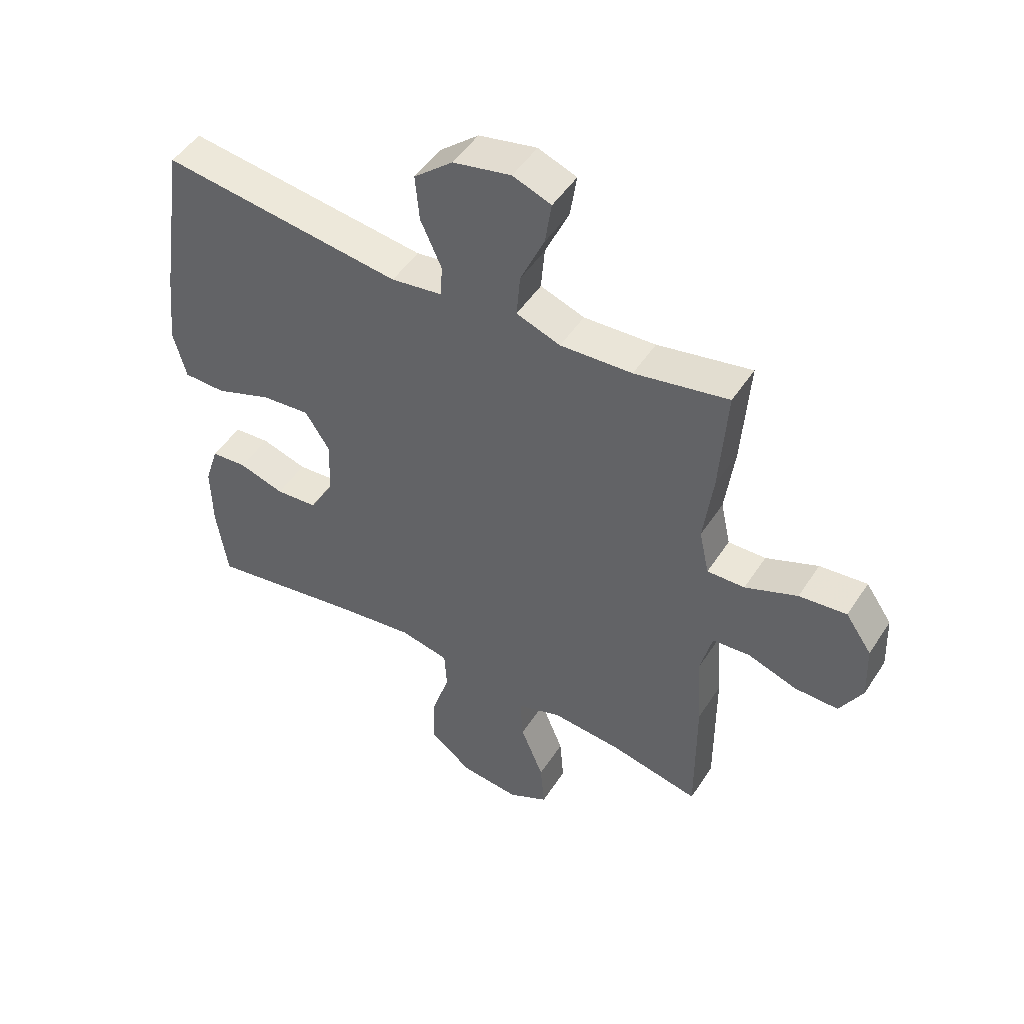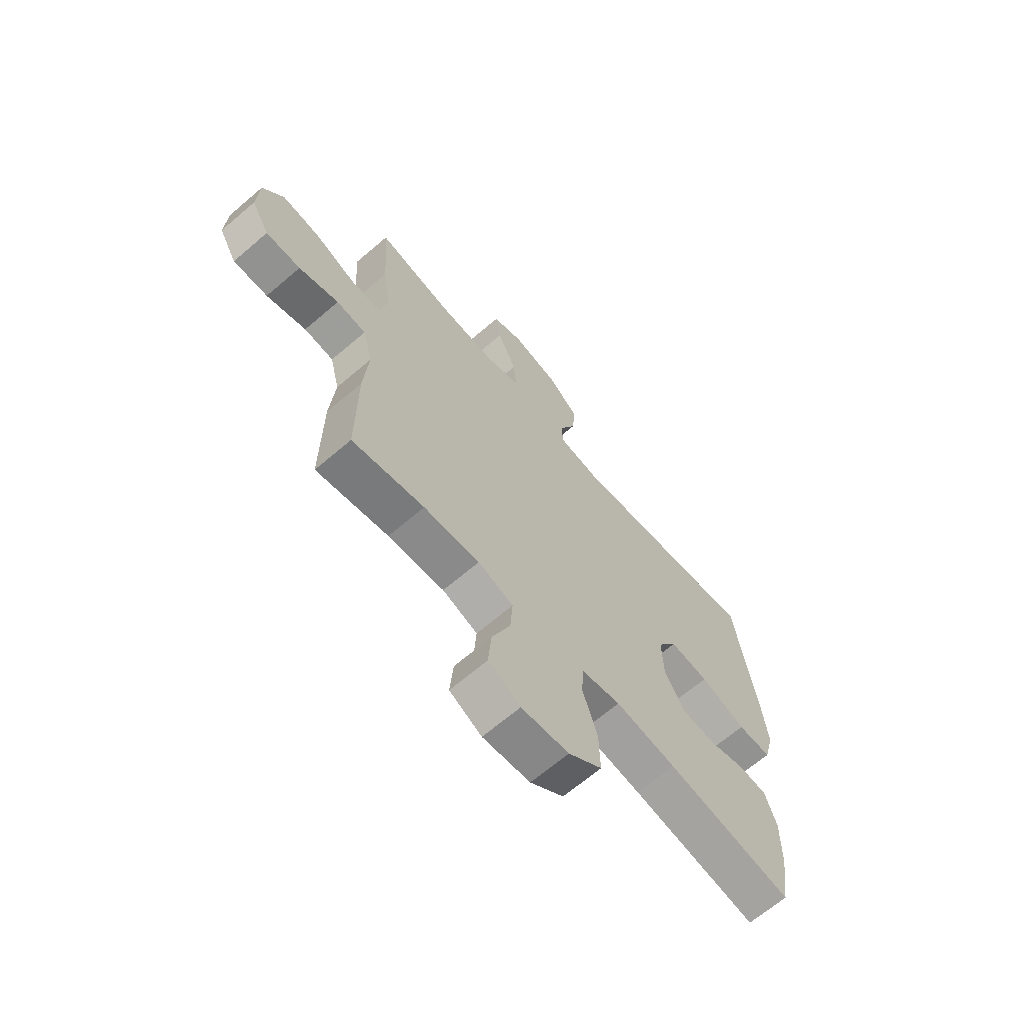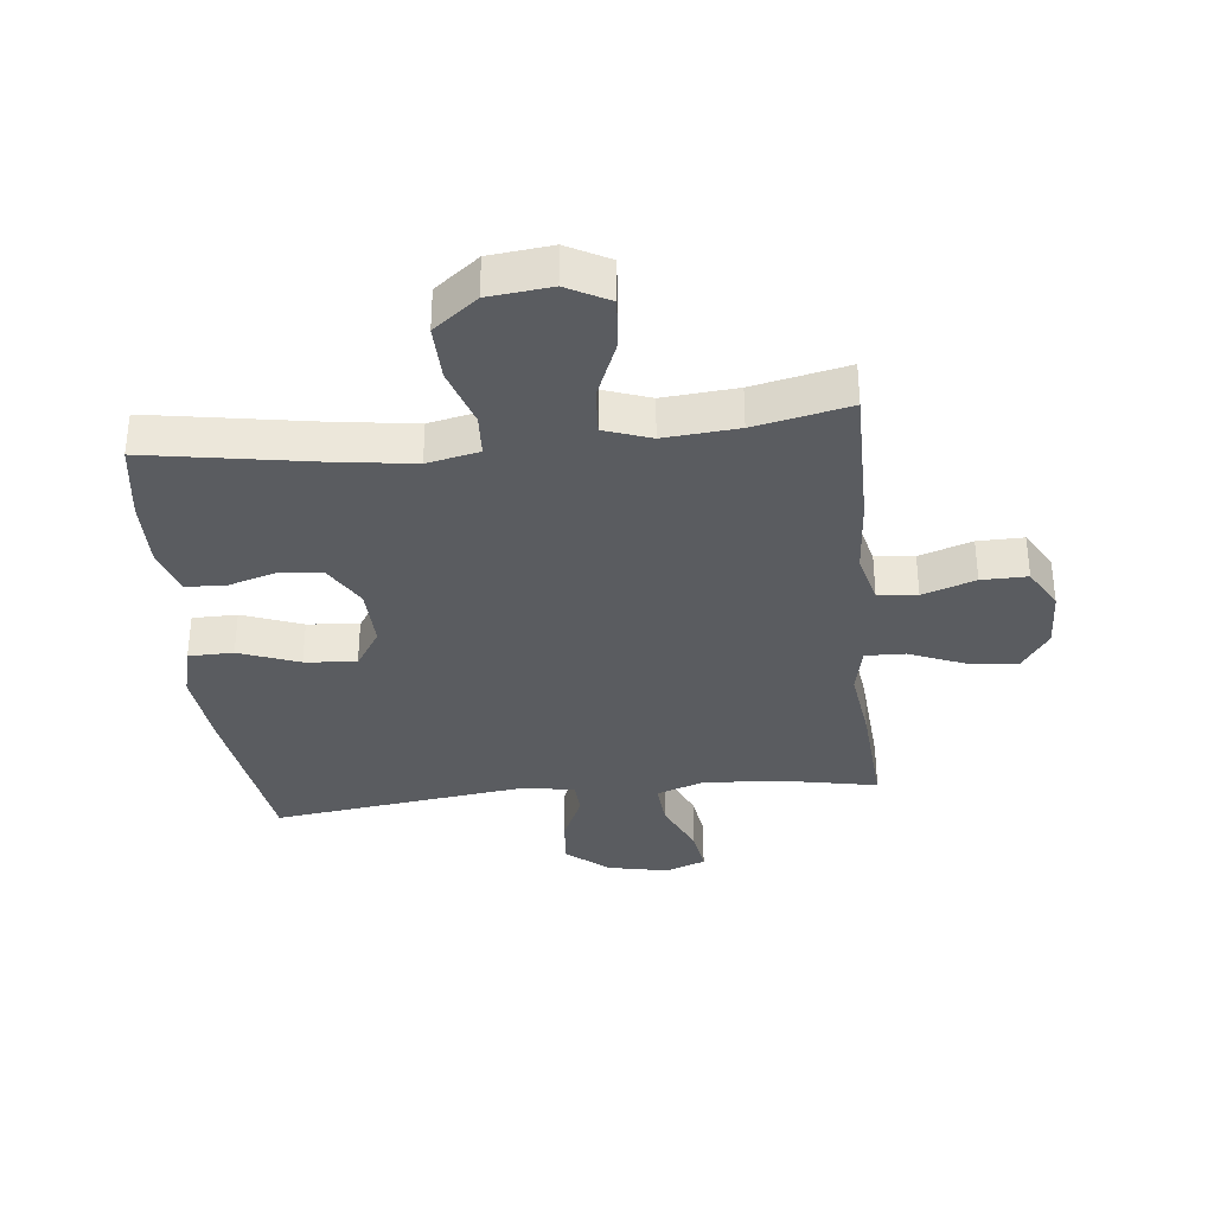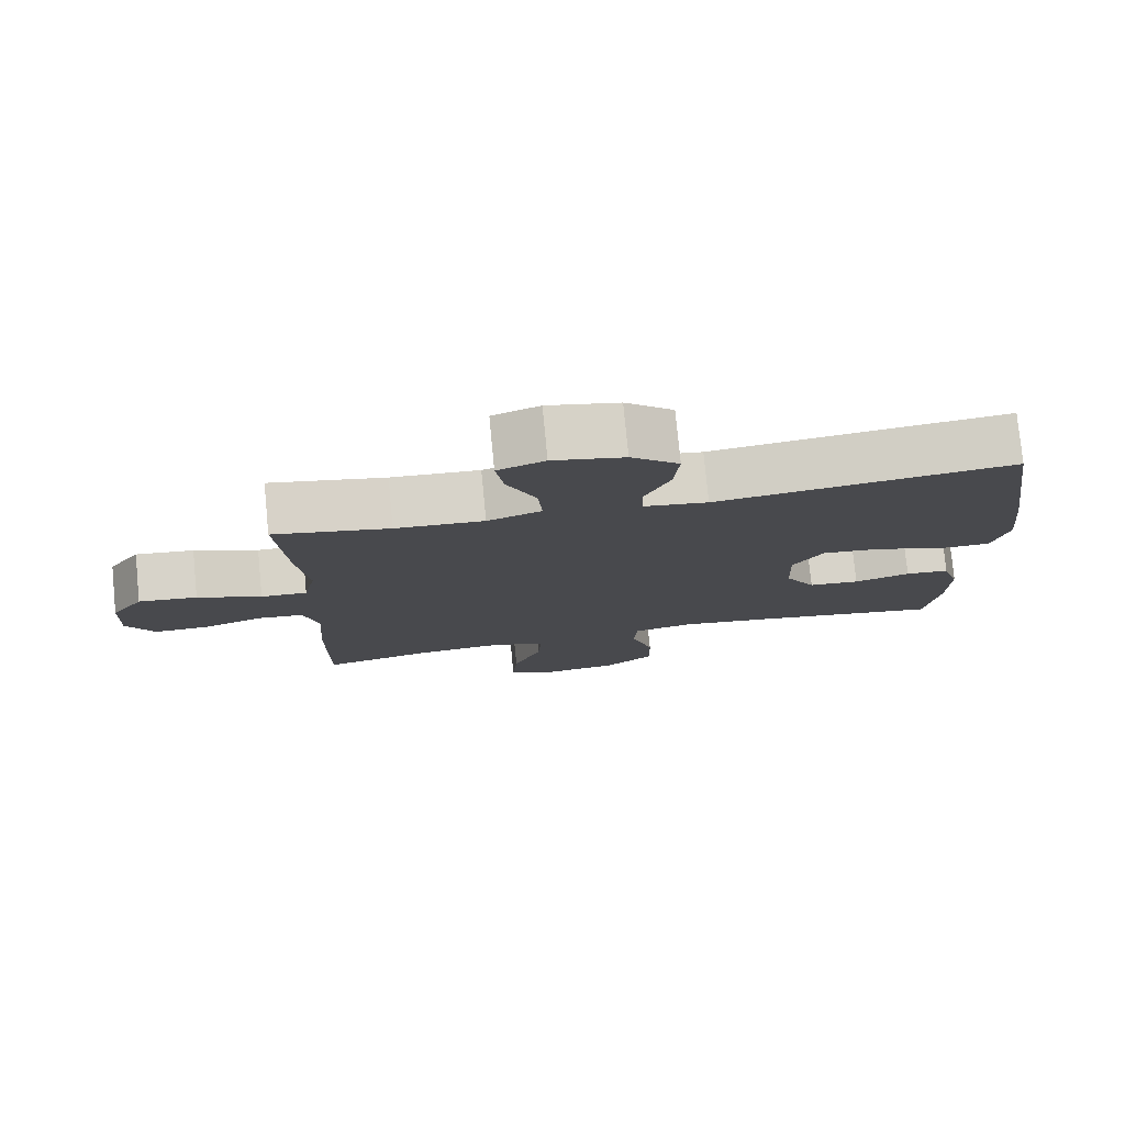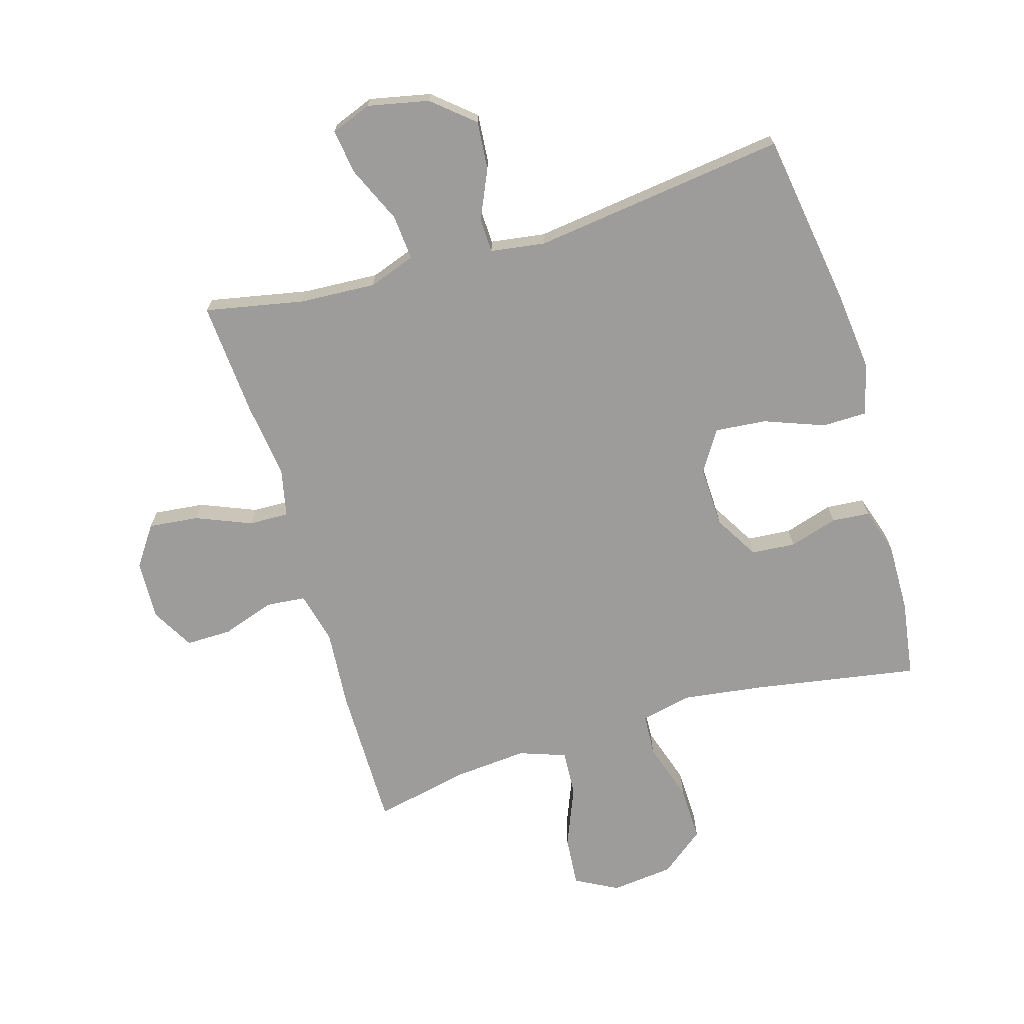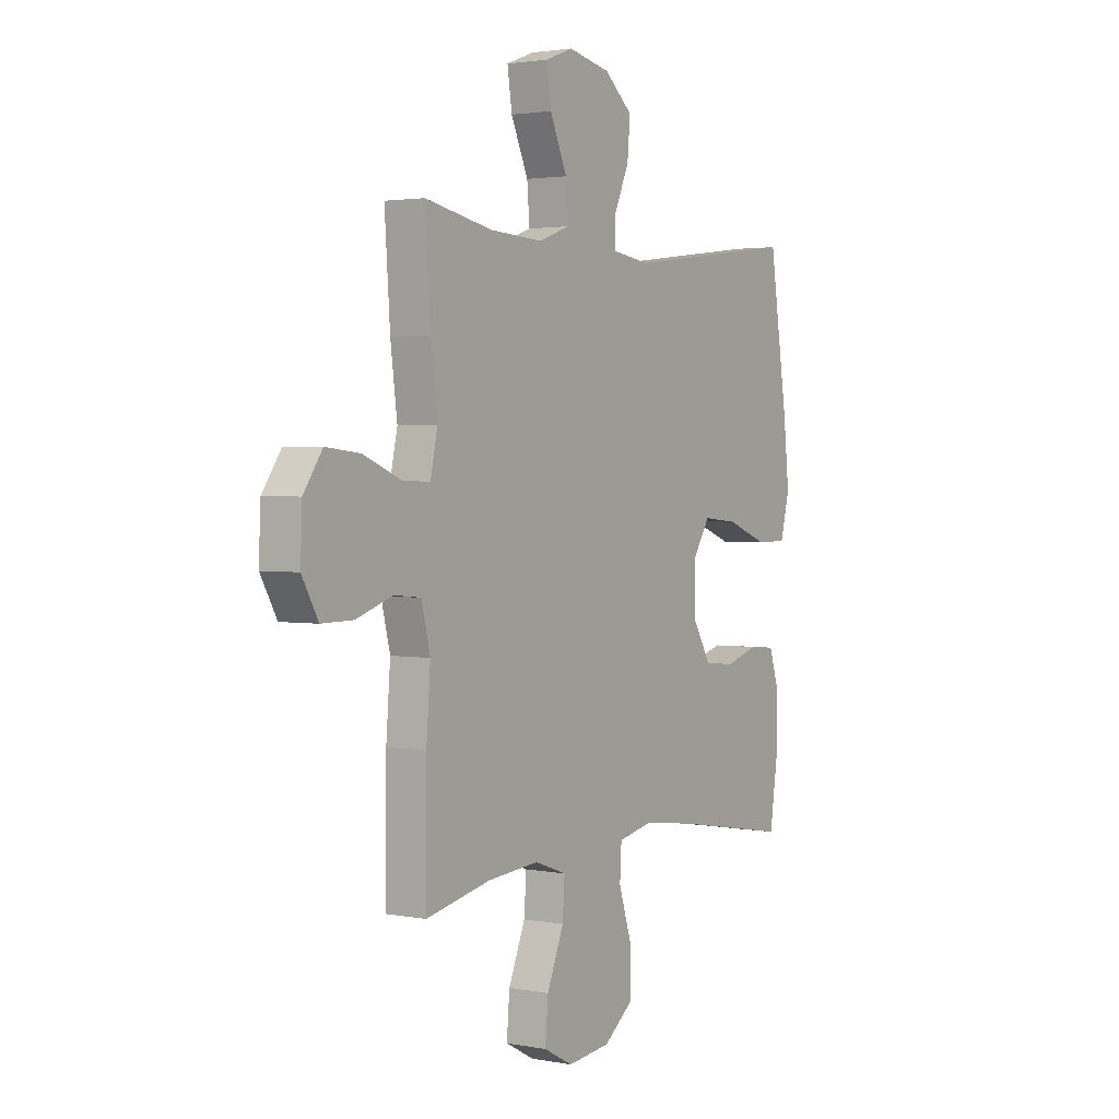
<metadata>
{"format":"obj","ext":"obj","renderer":"f3d","projection":"perspective","resolution":1024,"background":"white","views":[{"elev":48.8,"azim":-148.3,"up":"+Z"},{"elev":-66.8,"azim":-49.4,"up":"+Z"},{"elev":-34.4,"azim":-173.8,"up":"+Y"},{"elev":77.9,"azim":-5.5,"up":"+Z"},{"elev":-70.1,"azim":16.6,"up":"+Y"},{"elev":2.3,"azim":-56.7,"up":"+Z"}]}
</metadata>
<code>
v -0.5 0.07 0.5
v -0.338 0.07 0.468
v -0.214 0.07 0.461
v -0.138 0.07 0.488
v -0.144 0.07 0.562
v -0.185 0.07 0.654
v -0.196 0.07 0.728
v -0.13 0.07 0.753
v -0.03 0.07 0.732
v 0.037 0.07 0.675
v 0.03 0.07 0.596
v -0.006 0.07 0.516
v -0.004 0.07 0.46
v 0.085 0.07 0.447
v 0.5 0.07 0.5
v 0.543 0.07 0.215
v 0.557 0.07 0.084
v 0.535 0.07 -0.001
v 0.462 0.07 -0.002
v 0.364 0.07 0.035
v 0.28 0.07 0.043
v 0.238 0.07 -0.023
v 0.241 0.07 -0.123
v 0.284 0.07 -0.196
v 0.356 0.07 -0.202
v 0.435 0.07 -0.178
v 0.497 0.07 -0.183
v 0.521 0.07 -0.258
v 0.519 0.07 -0.372
v 0.5 0.07 -0.5
v 0.229 0.07 -0.454
v 0.099 0.07 -0.436
v 0.014 0.07 -0.454
v 0.01 0.07 -0.523
v 0.041 0.07 -0.62
v 0.043 0.07 -0.711
v -0.029 0.07 -0.767
v -0.131 0.07 -0.778
v -0.2 0.07 -0.741
v -0.193 0.07 -0.658
v -0.153 0.07 -0.56
v -0.148 0.07 -0.484
v -0.224 0.07 -0.457
v -0.345 0.07 -0.467
v -0.5 0.07 -0.5
v -0.499 0.07 -0.264
v -0.489 0.07 -0.136
v -0.51 0.07 -0.051
v -0.574 0.07 -0.045
v -0.66 0.07 -0.074
v -0.735 0.07 -0.075
v -0.774 0.07 -0.006
v -0.77 0.07 0.092
v -0.725 0.07 0.157
v -0.643 0.07 0.148
v -0.553 0.07 0.111
v -0.488 0.07 0.109
v -0.471 0.07 0.188
v -0.487 0.07 0.312
v -0.5 0 0.5
v -0.338 0 0.468
v -0.214 0 0.461
v -0.138 0 0.488
v -0.144 0 0.562
v -0.185 0 0.654
v -0.196 0 0.728
v -0.13 0 0.753
v -0.03 0 0.732
v 0.037 0 0.675
v 0.03 0 0.596
v -0.006 0 0.516
v -0.004 0 0.46
v 0.085 0 0.447
v 0.5 0 0.5
v 0.543 0 0.215
v 0.557 0 0.084
v 0.535 0 -0.001
v 0.462 0 -0.002
v 0.364 0 0.035
v 0.28 0 0.043
v 0.238 0 -0.023
v 0.241 0 -0.123
v 0.284 0 -0.196
v 0.356 0 -0.202
v 0.435 0 -0.178
v 0.497 0 -0.183
v 0.521 0 -0.258
v 0.519 0 -0.372
v 0.5 0 -0.5
v 0.229 0 -0.454
v 0.099 0 -0.436
v 0.014 0 -0.454
v 0.01 0 -0.523
v 0.041 0 -0.62
v 0.043 0 -0.711
v -0.029 0 -0.767
v -0.131 0 -0.778
v -0.2 0 -0.741
v -0.193 0 -0.658
v -0.153 0 -0.56
v -0.148 0 -0.484
v -0.224 0 -0.457
v -0.345 0 -0.467
v -0.5 0 -0.5
v -0.499 0 -0.264
v -0.489 0 -0.136
v -0.51 0 -0.051
v -0.574 0 -0.045
v -0.66 0 -0.074
v -0.735 0 -0.075
v -0.774 0 -0.006
v -0.77 0 0.092
v -0.725 0 0.157
v -0.643 0 0.148
v -0.553 0 0.111
v -0.488 0 0.109
v -0.471 0 0.188
v -0.487 0 0.312
f 58 59 1 2
f 57 58 2 3
f 54 55 56
f 53 54 56
f 52 53 56
f 51 52 56
f 50 51 56
f 49 50 56
f 48 49 56 57
f 57 3 4
f 48 57 4
f 47 48 4
f 46 47 4
f 45 46 4
f 44 45 4
f 39 40 41
f 38 39 41
f 37 38 41
f 36 37 41
f 35 36 41
f 34 35 41
f 33 34 41 42
f 32 33 42 43
f 29 30 31
f 28 29 31
f 27 28 31
f 26 27 31
f 25 26 31
f 24 25 31 32
f 23 24 32 43
f 18 19 20
f 17 18 20
f 16 17 20
f 15 16 20
f 14 15 20
f 13 14 20 21
f 10 11 12
f 9 10 12
f 8 9 12
f 7 8 12
f 6 7 12
f 5 6 12
f 4 5 12 13
f 44 4 13
f 43 44 13
f 23 43 13
f 22 23 13
f 13 21 22
f 61 60 118 117
f 62 61 117 116
f 115 114 113
f 115 113 112
f 115 112 111
f 115 111 110
f 115 110 109
f 115 109 108
f 116 115 108 107
f 63 62 116
f 63 116 107
f 63 107 106
f 63 106 105
f 63 105 104
f 63 104 103
f 100 99 98
f 100 98 97
f 100 97 96
f 100 96 95
f 100 95 94
f 100 94 93
f 101 100 93 92
f 102 101 92 91
f 90 89 88
f 90 88 87
f 90 87 86
f 90 86 85
f 90 85 84
f 91 90 84 83
f 102 91 83 82
f 79 78 77
f 79 77 76
f 79 76 75
f 79 75 74
f 79 74 73
f 80 79 73 72
f 71 70 69
f 71 69 68
f 71 68 67
f 71 67 66
f 71 66 65
f 71 65 64
f 72 71 64 63
f 72 63 103
f 72 103 102
f 72 102 82
f 72 82 81
f 81 80 72
f 1 60 61 2
f 2 61 62 3
f 3 62 63 4
f 4 63 64 5
f 5 64 65 6
f 6 65 66 7
f 7 66 67 8
f 8 67 68 9
f 9 68 69 10
f 10 69 70 11
f 11 70 71 12
f 12 71 72 13
f 13 72 73 14
f 14 73 74 15
f 15 74 75 16
f 16 75 76 17
f 17 76 77 18
f 18 77 78 19
f 19 78 79 20
f 20 79 80 21
f 21 80 81 22
f 22 81 82 23
f 23 82 83 24
f 24 83 84 25
f 25 84 85 26
f 26 85 86 27
f 27 86 87 28
f 28 87 88 29
f 29 88 89 30
f 30 89 90 31
f 31 90 91 32
f 32 91 92 33
f 33 92 93 34
f 34 93 94 35
f 35 94 95 36
f 36 95 96 37
f 37 96 97 38
f 38 97 98 39
f 39 98 99 40
f 40 99 100 41
f 41 100 101 42
f 42 101 102 43
f 43 102 103 44
f 44 103 104 45
f 45 104 105 46
f 46 105 106 47
f 47 106 107 48
f 48 107 108 49
f 49 108 109 50
f 50 109 110 51
f 51 110 111 52
f 52 111 112 53
f 53 112 113 54
f 54 113 114 55
f 55 114 115 56
f 56 115 116 57
f 57 116 117 58
f 58 117 118 59
f 59 118 60 1

</code>
